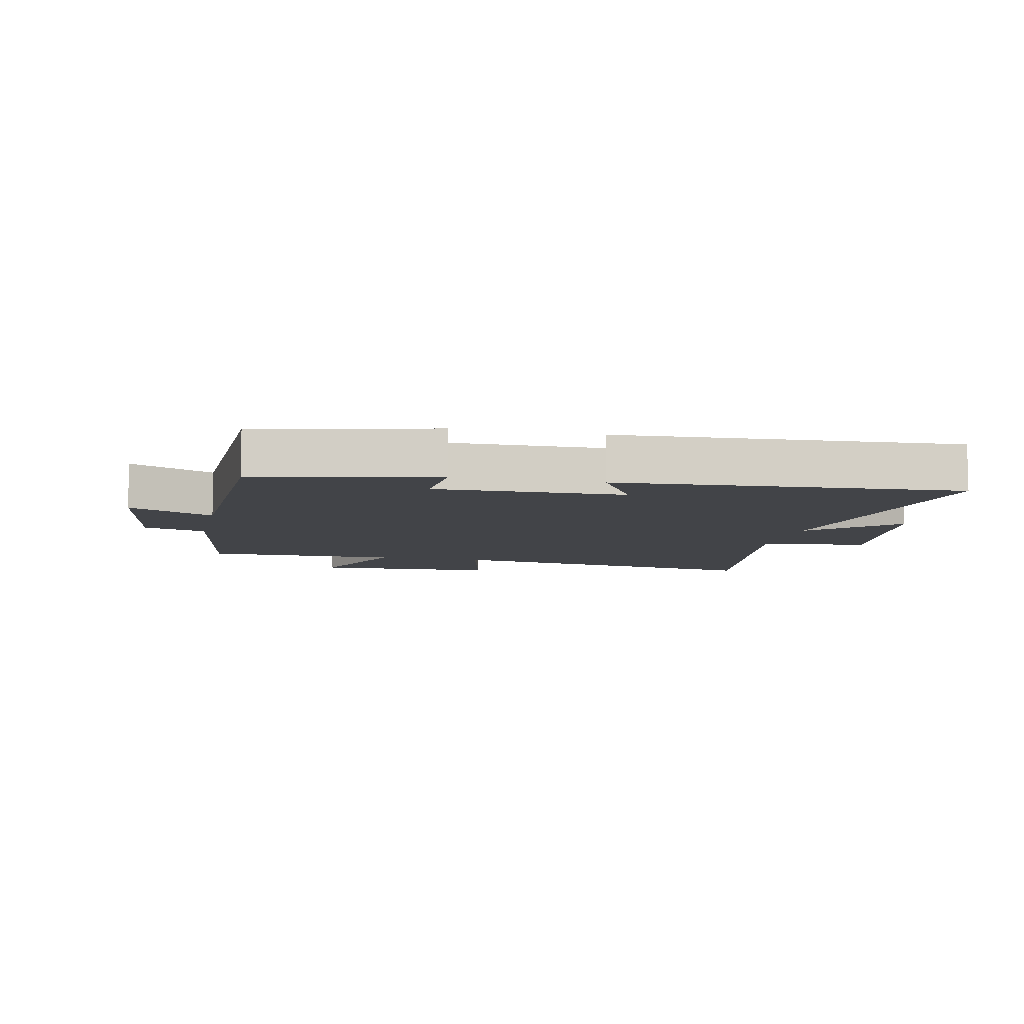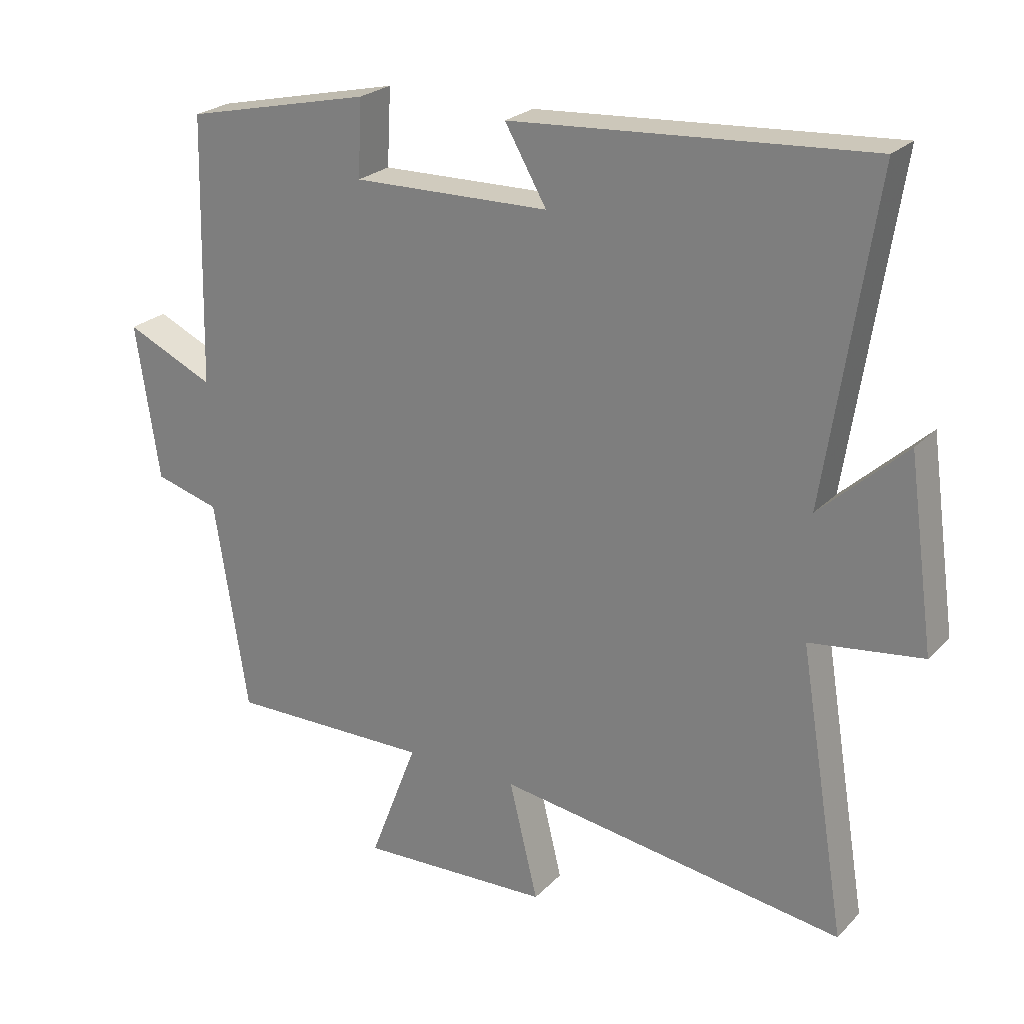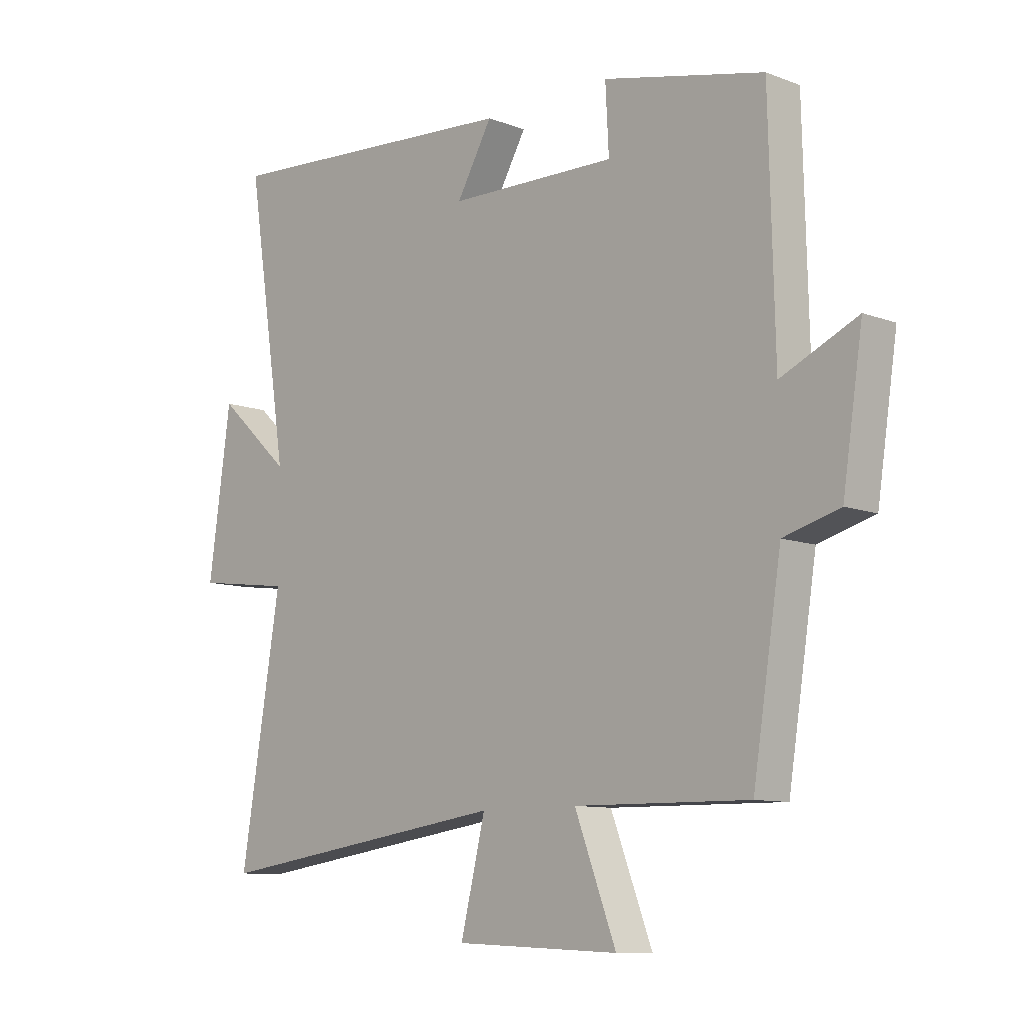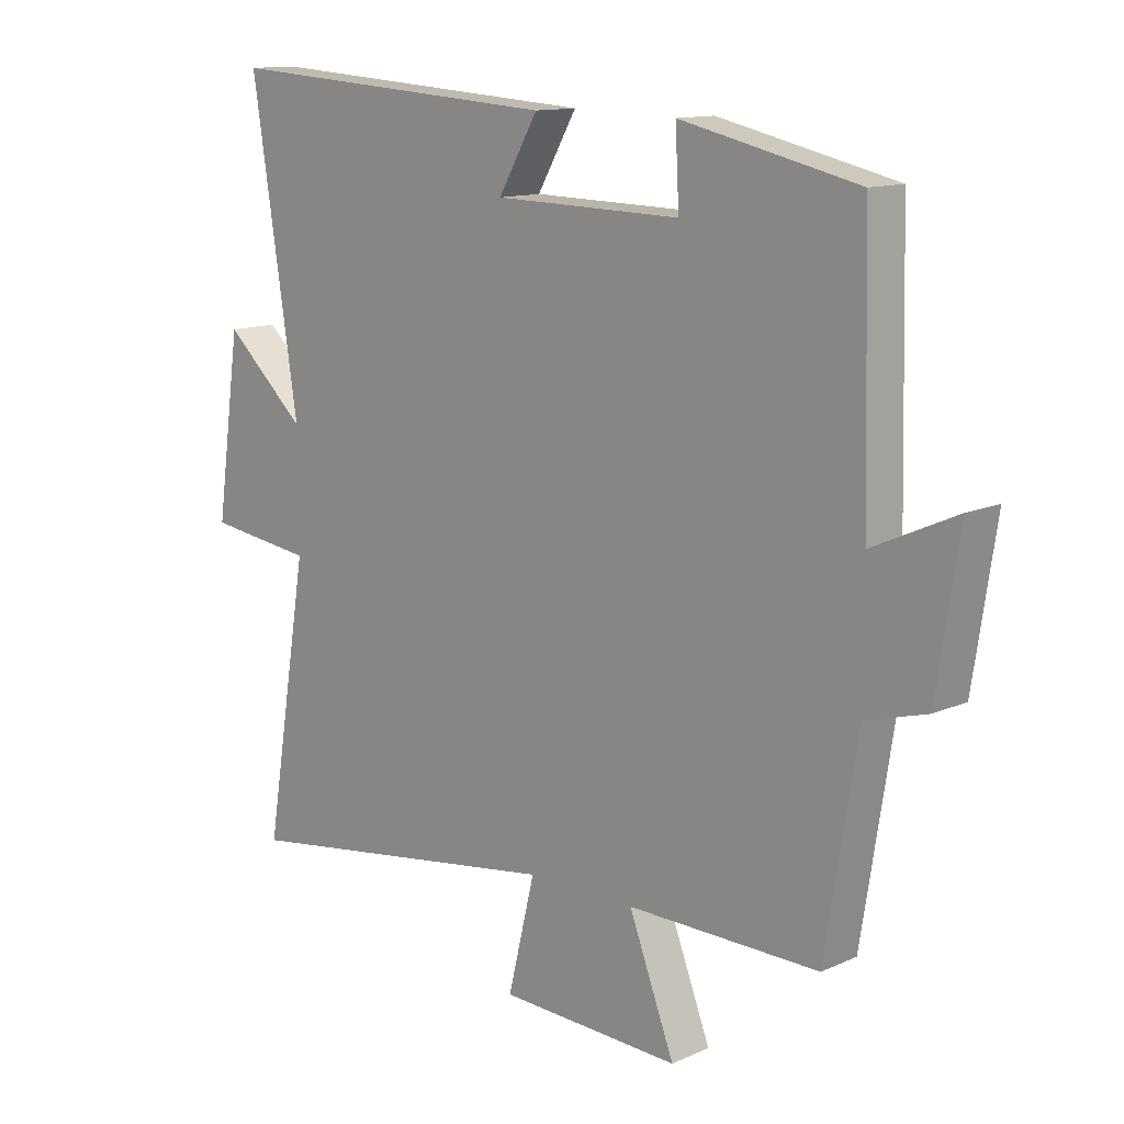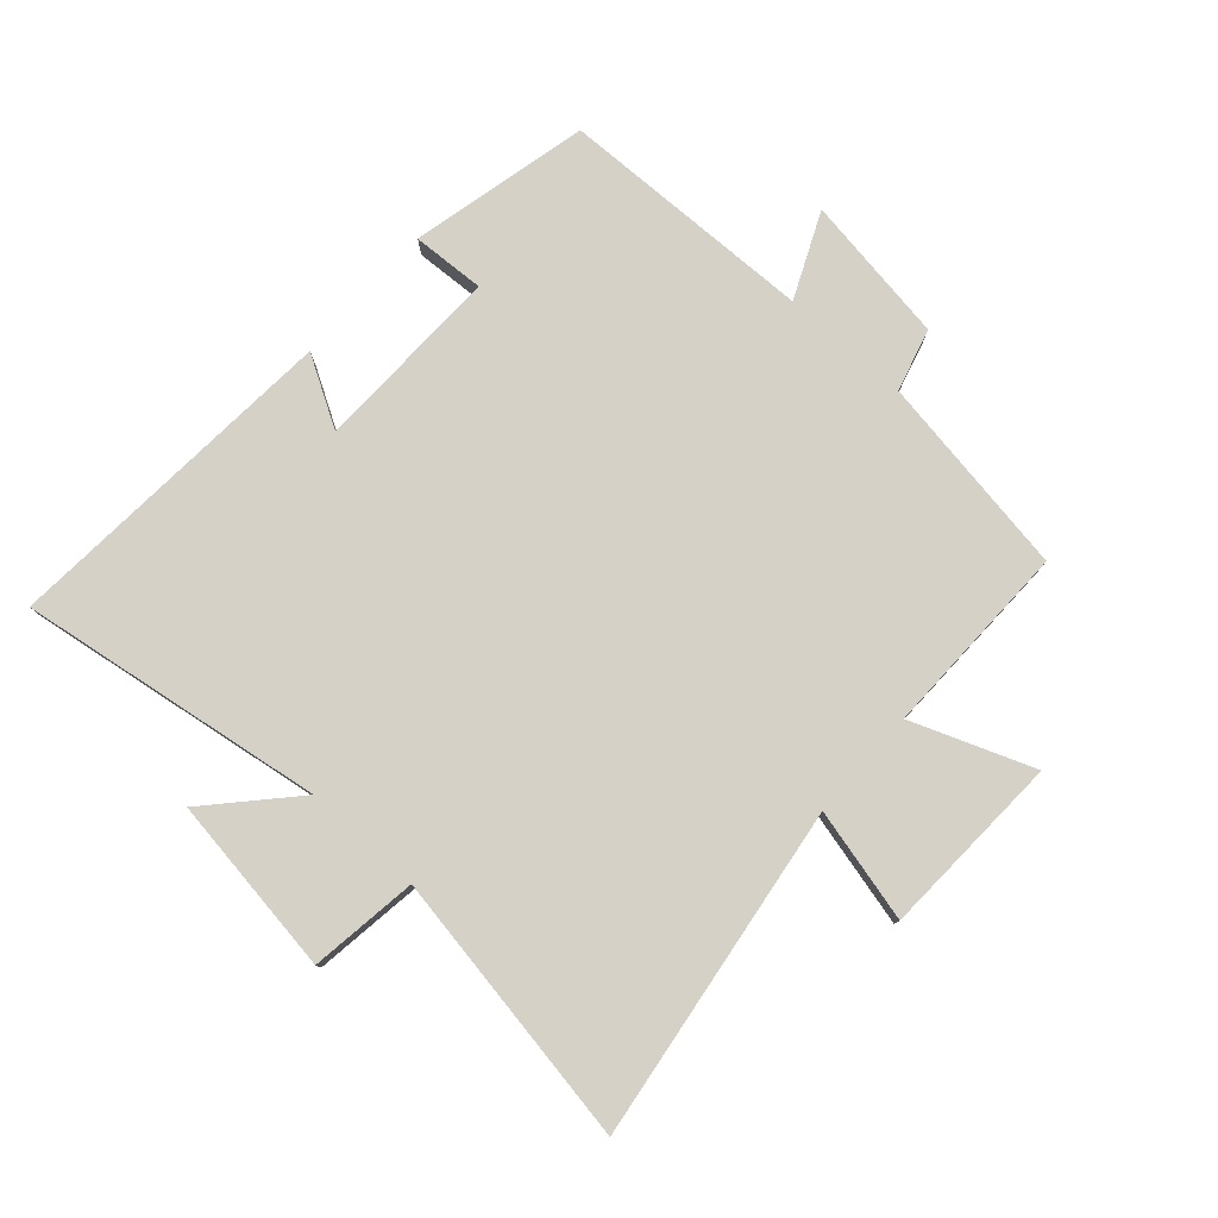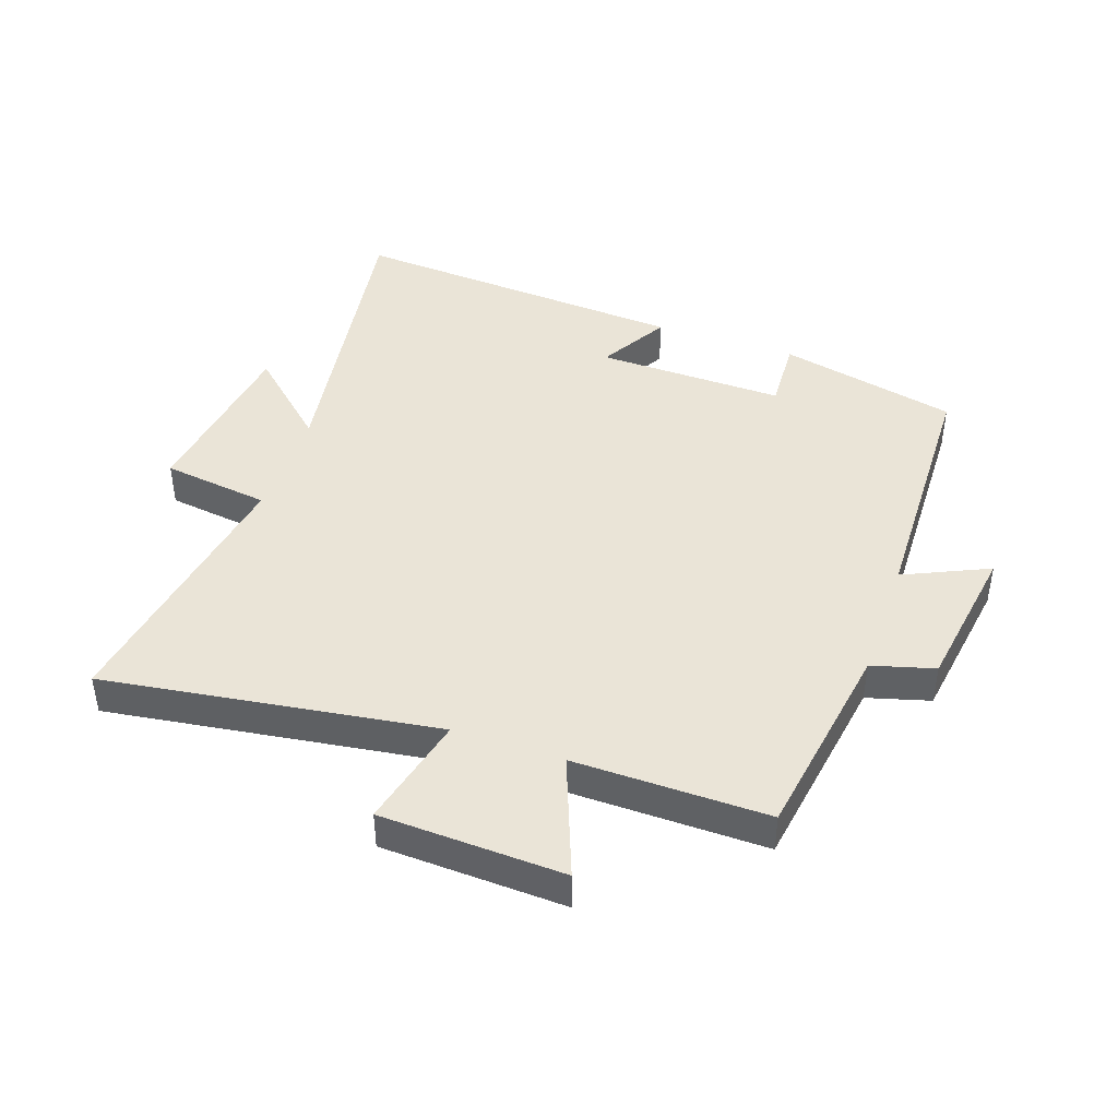
<metadata>
{"format":"obj","ext":"obj","renderer":"f3d","projection":"perspective","resolution":1024,"background":"white","views":[{"elev":-7.9,"azim":-12.5,"up":"+Y"},{"elev":24.1,"azim":32.2,"up":"+Z"},{"elev":-9.8,"azim":-134.3,"up":"+Z"},{"elev":12.7,"azim":-135.9,"up":"+Z"},{"elev":78.8,"azim":131.9,"up":"+Y"},{"elev":43.6,"azim":-161.0,"up":"+Y"}]}
</metadata>
<code>
v 0.575 0.07 0.537
v 0.5 0.07 0.049
v 0.632 0.07 0.17
v 0.672 0.07 -0.116
v 0.5 0.07 -0.139
v 0.572 0.07 -0.577
v 0.038 0.07 -0.5
v 0.082 0.07 -0.681
v -0.212 0.07 -0.693
v -0.138 0.07 -0.5
v -0.449 0.07 -0.504
v -0.5 0.07 -0.18
v -0.6 0.07 -0.152
v -0.636 0.07 0.086
v -0.5 0.07 0.024
v -0.49 0.07 0.435
v -0.203 0.07 0.5
v -0.209 0.07 0.383
v 0.093 0.07 0.389
v 0.029 0.07 0.5
v 0.575 0 0.537
v 0.5 0 0.049
v 0.632 0 0.17
v 0.672 0 -0.116
v 0.5 0 -0.139
v 0.572 0 -0.577
v 0.038 0 -0.5
v 0.082 0 -0.681
v -0.212 0 -0.693
v -0.138 0 -0.5
v -0.449 0 -0.504
v -0.5 0 -0.18
v -0.6 0 -0.152
v -0.636 0 0.086
v -0.5 0 0.024
v -0.49 0 0.435
v -0.203 0 0.5
v -0.209 0 0.383
v 0.093 0 0.389
v 0.029 0 0.5
f 19 20 1 2
f 18 19 2
f 15 16 17 18
f 15 18 2
f 12 13 14 15
f 10 11 12 15
f 10 15 2
f 7 8 9 10
f 7 10 2
f 5 6 7
f 5 7 2 3
f 3 4 5
f 22 21 40 39
f 22 39 38
f 38 37 36 35
f 22 38 35
f 35 34 33 32
f 35 32 31 30
f 22 35 30
f 30 29 28 27
f 22 30 27
f 27 26 25
f 23 22 27 25
f 25 24 23
f 1 21 22 2
f 2 22 23 3
f 3 23 24 4
f 4 24 25 5
f 5 25 26 6
f 6 26 27 7
f 7 27 28 8
f 8 28 29 9
f 9 29 30 10
f 10 30 31 11
f 11 31 32 12
f 12 32 33 13
f 13 33 34 14
f 14 34 35 15
f 15 35 36 16
f 16 36 37 17
f 17 37 38 18
f 18 38 39 19
f 19 39 40 20
f 20 40 21 1

</code>
